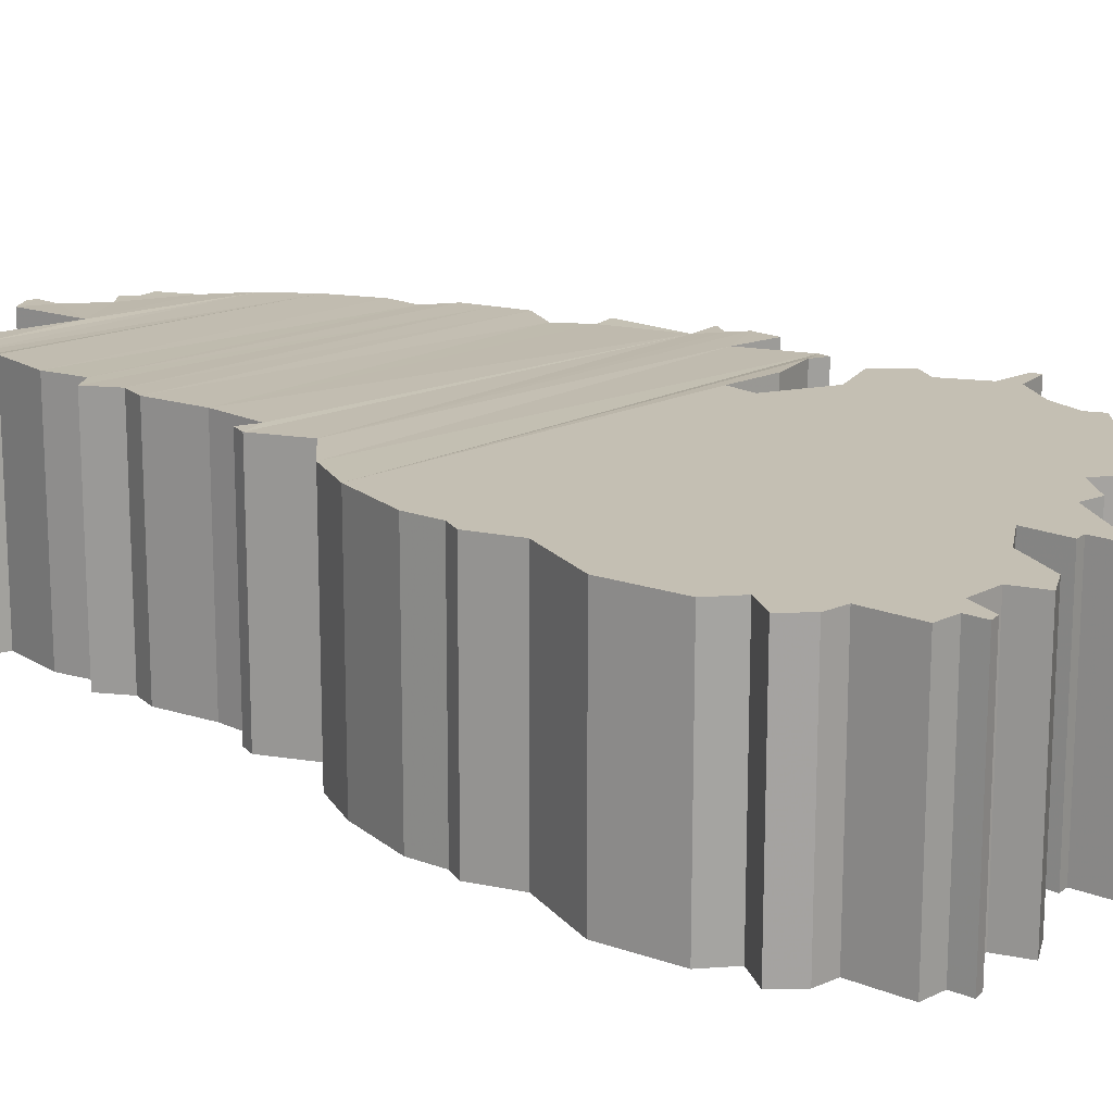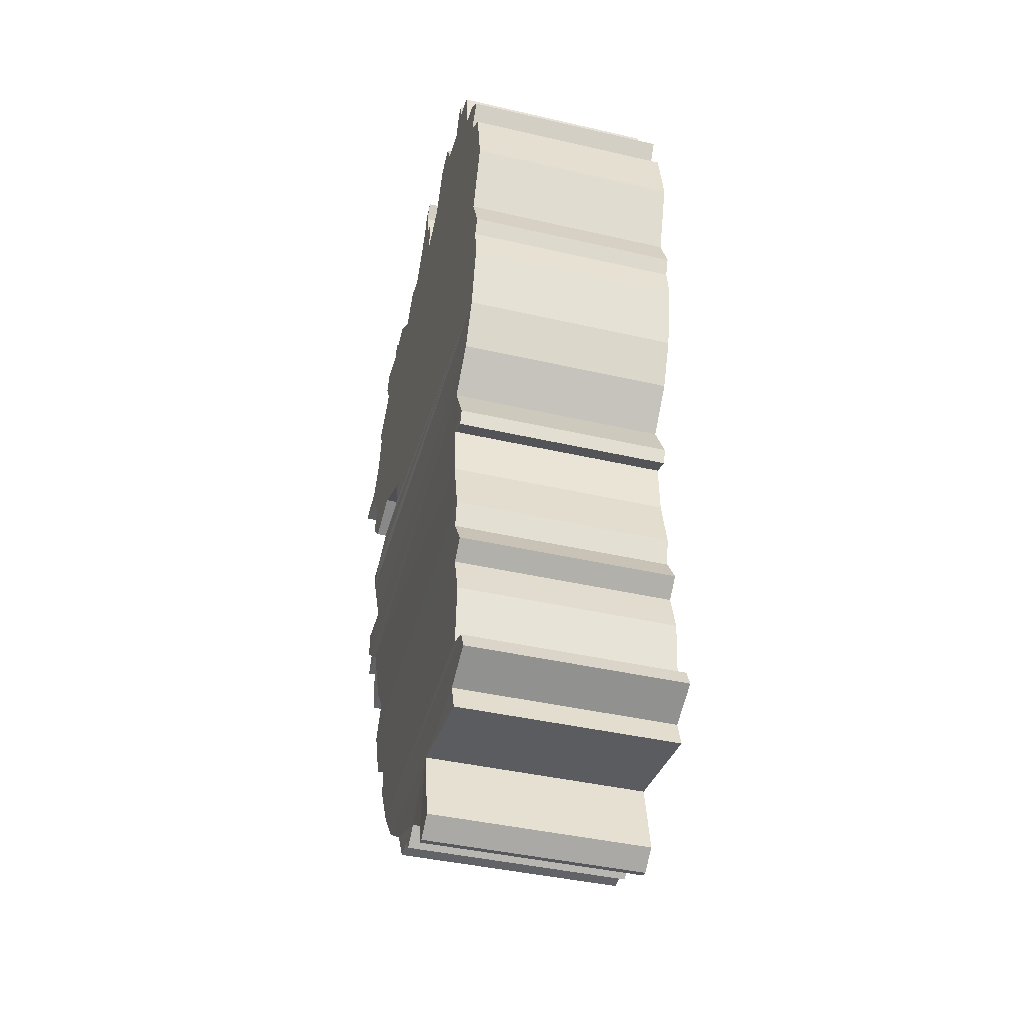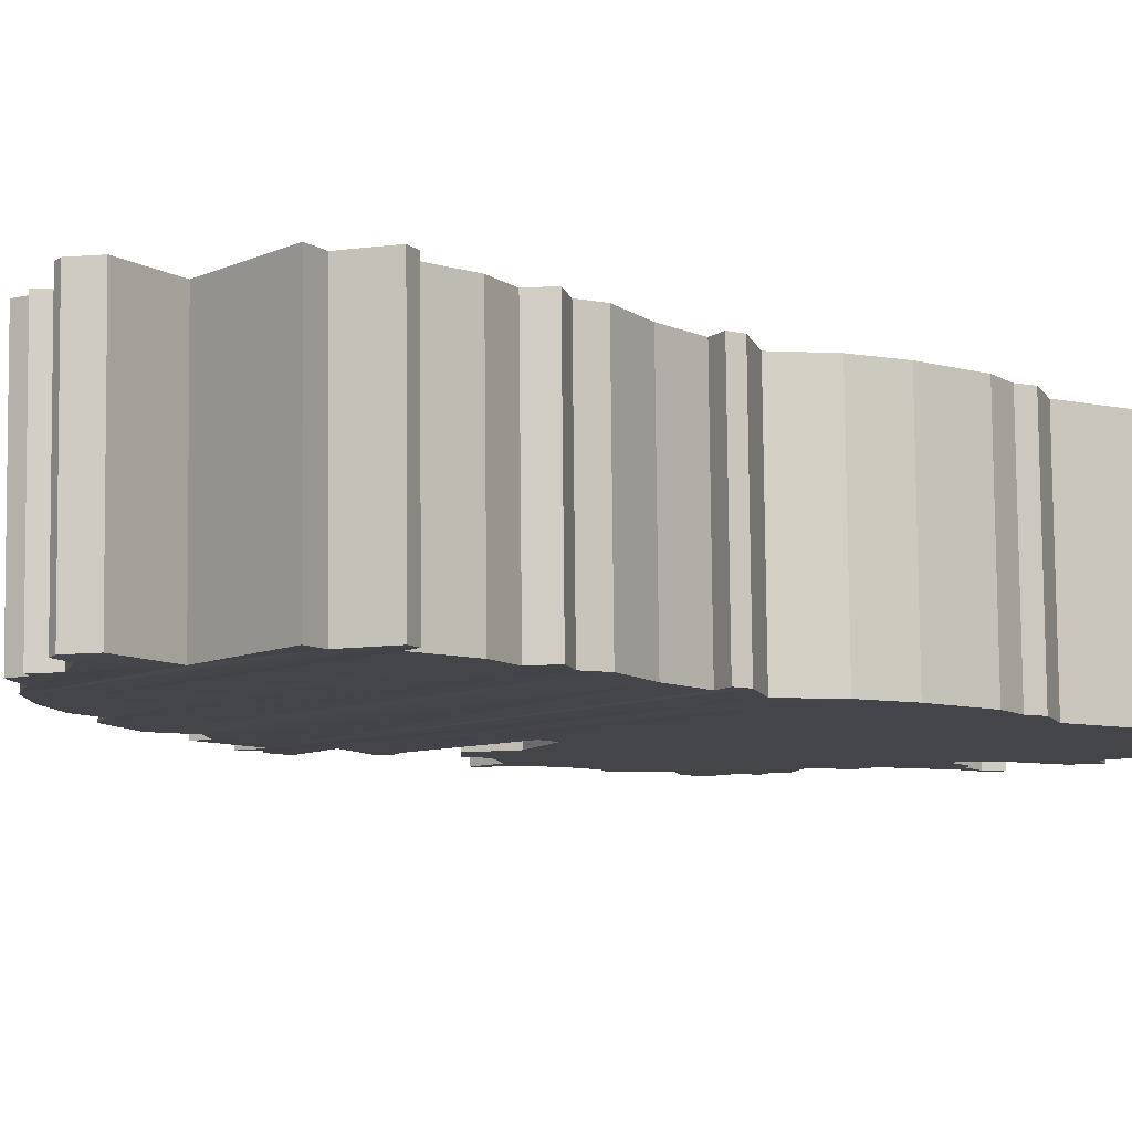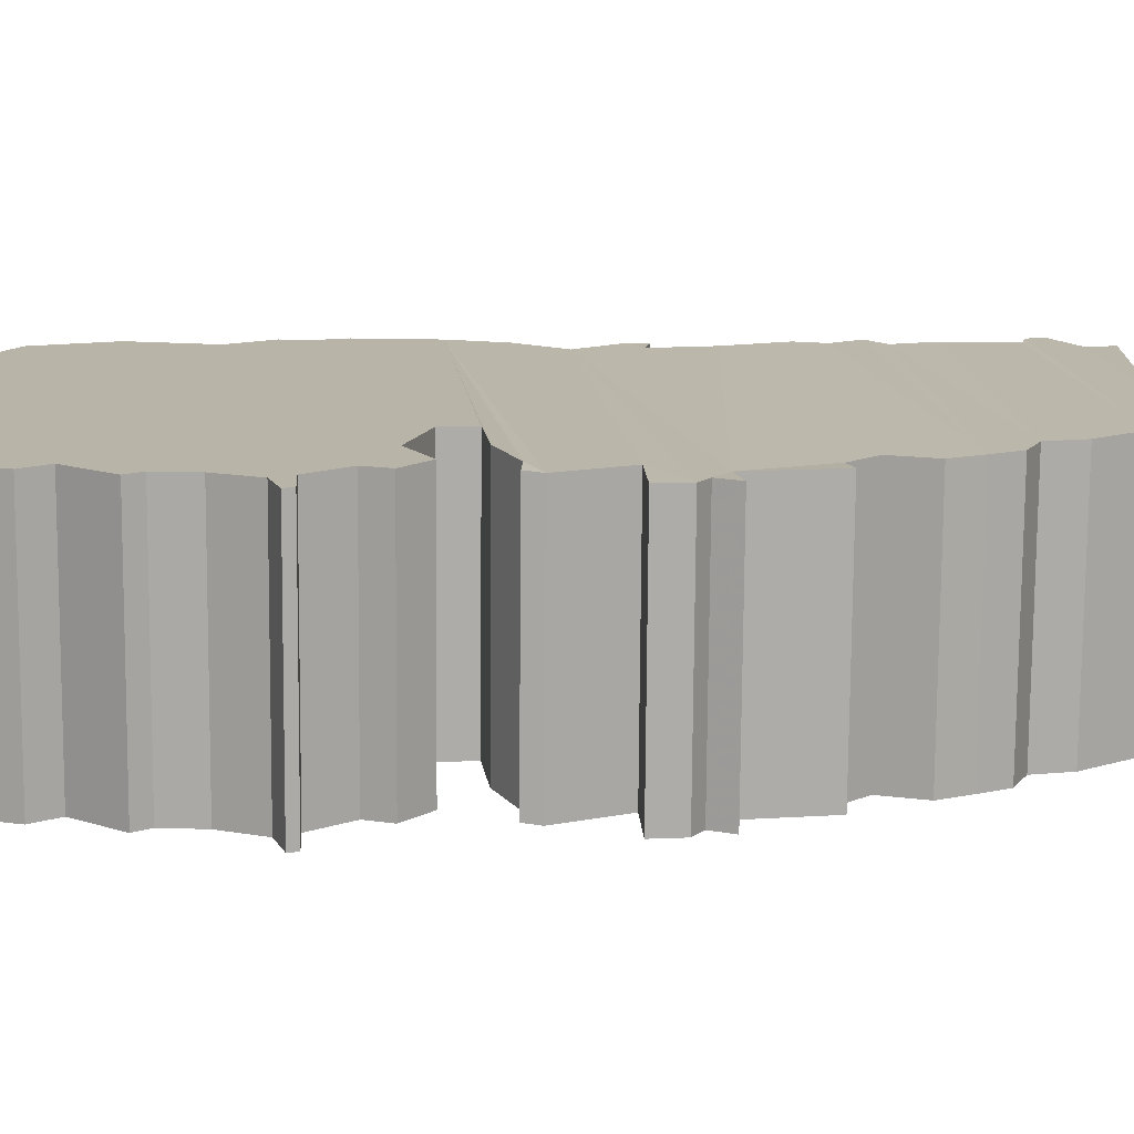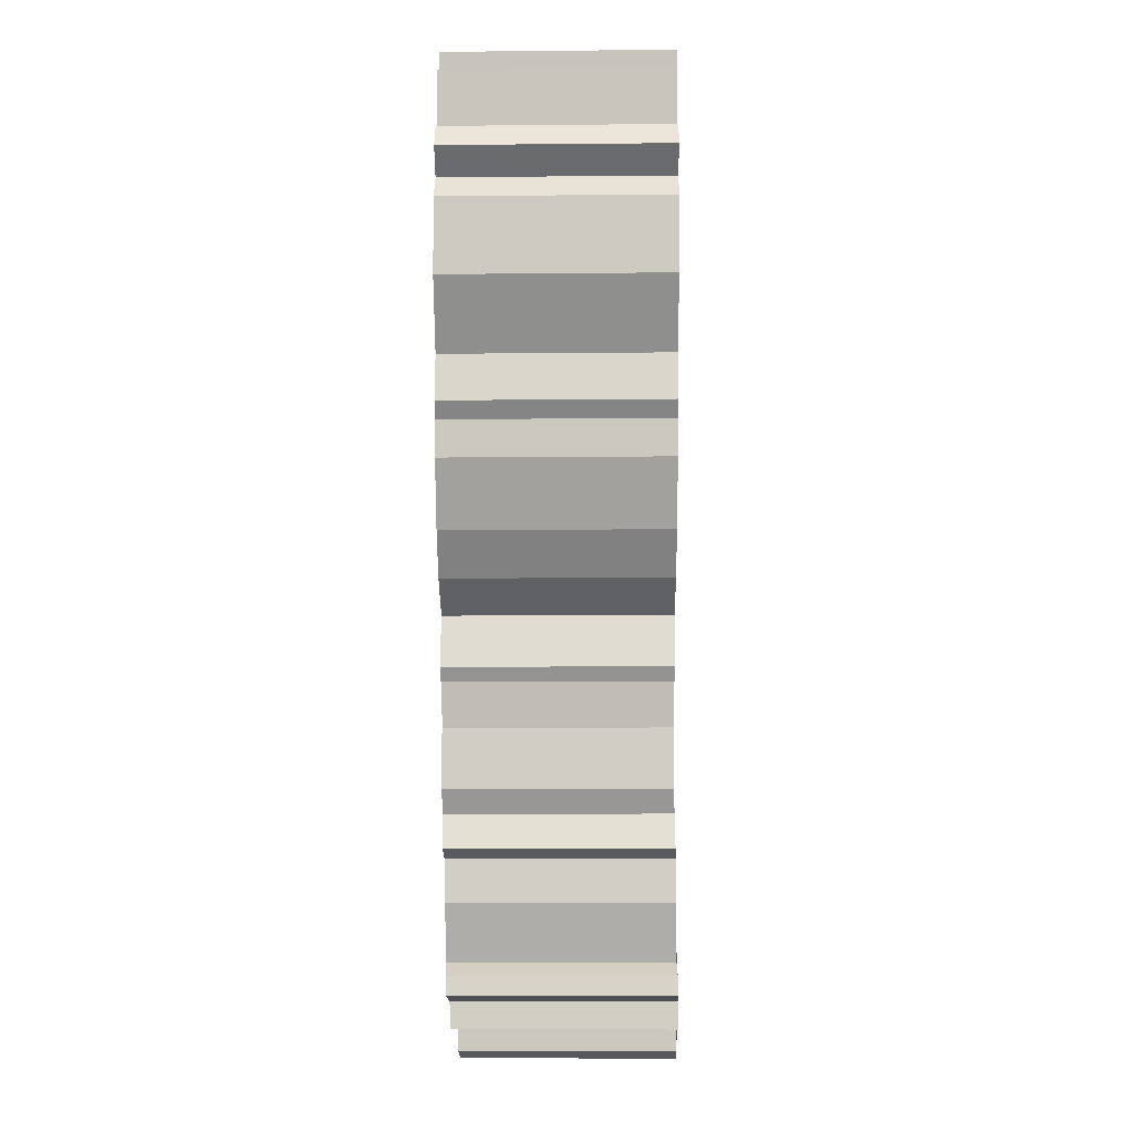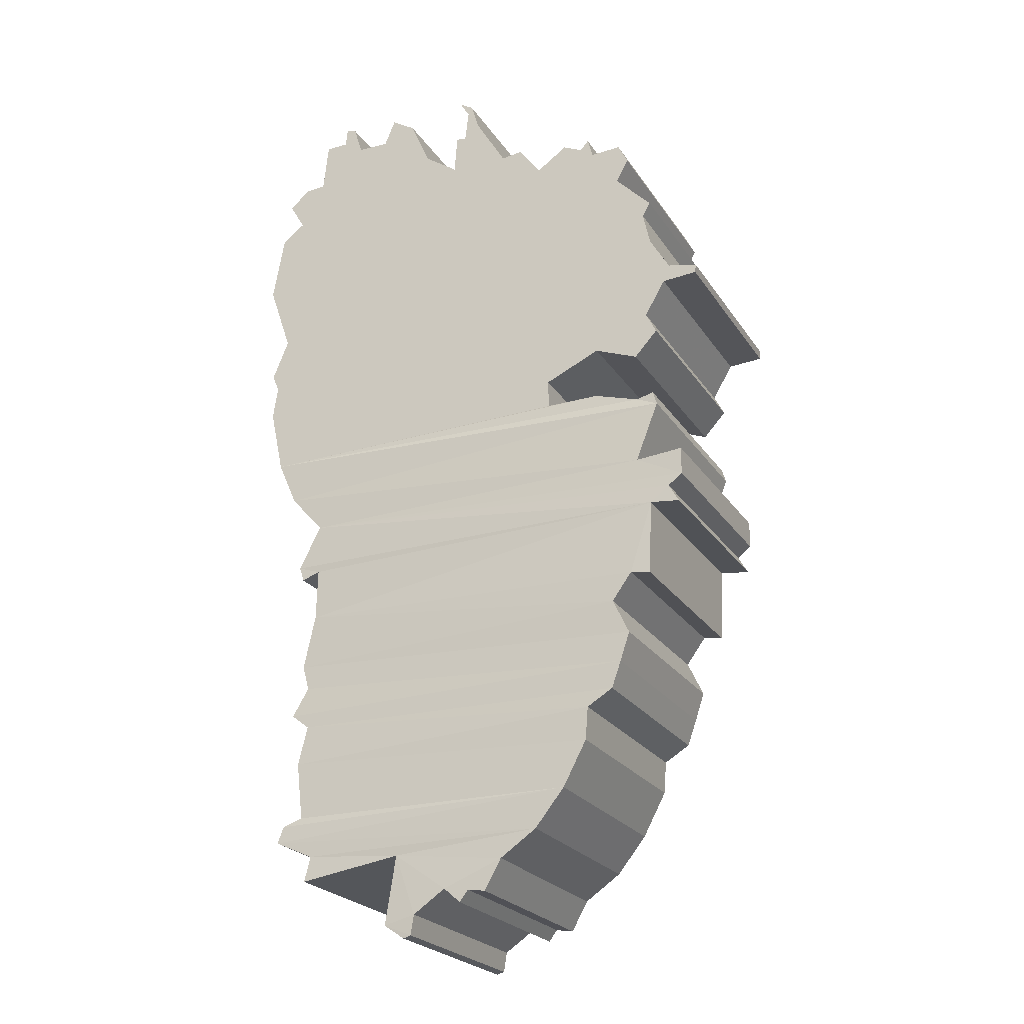
<metadata>
{"format":"obj","ext":"obj","renderer":"f3d","projection":"perspective","resolution":1024,"background":"white","views":[{"elev":17.7,"azim":-45.2,"up":"+Y"},{"elev":-42.3,"azim":-106.2,"up":"+Z"},{"elev":-8.7,"azim":-138.9,"up":"+Y"},{"elev":13.2,"azim":82.4,"up":"+Y"},{"elev":5.8,"azim":-89.1,"up":"+Z"},{"elev":-23.1,"azim":24.6,"up":"+Z"}]}
</metadata>
<code>
o OREBRO_Plane.019
v -0.1671 -0.3379 5.334
v -0.379 -0.3146 5.812
v -0.2137 -0.3379 5.269
v -1.044 -0.3146 5.231
v -1.171 -0.3146 5.943
v -1.191 -0.3146 6.313
v -1.067 -0.3146 5.497
v -1.108 -0.3146 6.512
v -1.013 -0.3146 5.479
v -1.176 -0.3146 6.06
v -1.093 -0.3146 5.687
v -0.3823 -0.3146 5.877
v -1.016 -0.3146 5.358
v -1.16 -0.3146 6.021
v -1.139 -0.3146 5.792
v -1.163 -0.3146 6.47
v -1.056 -0.3146 5.463
v -1.137 -0.3146 6.154
v -1.014 -0.3146 5.599
v -0.934 -0.3146 6.706
v -1.036 -0.3146 6.736
v -0.7279 -0.3146 6.622
v -1.099 -0.3146 6.616
v -0.6399 -0.3146 6.657
v -0.9782 -0.3146 6.78
v -0.8323 -0.3146 6.767
v -1.145 -0.3146 6.573
v -0.6165 -0.3146 6.653
v -0.9547 -0.3146 6.773
v -0.8585 -0.3146 6.705
v -1.049 -0.3146 6.62
v -0.647 -0.3146 6.566
v -0.9825 -0.3146 6.738
v -0.776 -0.3146 6.732
v -0.3297 -0.3146 6.547
v -0.1808 -0.3146 6.507
v -0.5798 -0.3146 6.686
v -0.1871 -0.3146 6.407
v -0.631 -0.3146 6.767
v -0.2648 -0.3146 6.549
v -0.4547 -0.3146 6.568
v -0.1013 -0.3146 6.32
v -0.6073 -0.3146 6.728
v -0.2849 -0.3146 6.526
v -0.4018 -0.3146 6.497
v -0.1579 -0.3146 6.461
v -0.5972 -0.3146 6.746
v -0.2529 -0.3146 6.503
v -0.505 -0.3146 6.561
v 0.01276 -0.3146 6.115
v -0.07116 -0.3146 6.089
v -0.1031 -0.3146 6.209
v -0.12 -0.3146 6.007
v -0.12 -0.3146 6.287
v 0.01049 -0.3146 6.095
v -0.05612 -0.3146 6.129
v -0.1498 -0.3146 5.898
v -0.251 -0.3146 5.937
v -0.09522 -0.3146 5.958
v -0.09517 -0.3262 5.756
v -0.1481 -0.3204 5.78
v -0.03673 -0.3321 5.626
v -0.254 -0.3175 5.813
v -0.1143 -0.335 5.5
v -0.1052 -0.3233 5.789
v -0.1481 -0.3291 5.617
v -0.1215 -0.3364 5.326
v -0.07002 -0.3335 5.536
v -0.03696 -0.3328 5.561
v -0.04561 -0.3342 5.493
v -0.9956 -0.3262 4.752
v -1.044 -0.3204 4.983
v -0.7415 -0.3321 4.54
v -1.066 -0.3175 5.107
v -0.7143 -0.335 4.591
v -1.075 -0.3233 4.832
v -0.7659 -0.3291 4.732
v -1.028 -0.3161 5.173
v -0.6378 -0.3364 4.643
v -1.089 -0.3248 4.794
v -1.009 -0.3277 4.694
v -1.022 -0.319 5.074
v -0.7224 -0.3335 4.545
v -1.028 -0.3219 4.849
v -0.7907 -0.3306 4.573
v -0.4969 -0.3371 4.699
v -0.3416 -0.3375 4.845
v -0.5783 -0.3368 4.635
v -0.2804 -0.3377 5.024
v -0.5985 -0.3366 4.609
v -0.411 -0.3373 4.758
v -0.5362 -0.337 4.629
v -0.2864 -0.3376 4.948
v -0.1978 -0.3378 5.122
v -0.1756 -0.3378 5.189
v -0.2199 -0.3377 5.061
v -0.1634 0.1571 5.33
v -0.3753 0.1803 5.809
v -0.21 0.1571 5.266
v -1.04 0.1803 5.228
v -1.168 0.1803 5.94
v -1.187 0.1803 6.31
v -1.063 0.1803 5.494
v -1.104 0.1803 6.508
v -1.009 0.1803 5.476
v -1.172 0.1803 6.057
v -1.089 0.1803 5.684
v -0.3785 0.1803 5.874
v -1.012 0.1803 5.355
v -1.156 0.1803 6.017
v -1.135 0.1803 5.789
v -1.16 0.1803 6.467
v -1.053 0.1803 5.46
v -1.133 0.1803 6.15
v -1.01 0.1803 5.596
v -0.9303 0.1803 6.703
v -1.032 0.1803 6.733
v -0.7242 0.1803 6.618
v -1.096 0.1803 6.612
v -0.6362 0.1803 6.654
v -0.9745 0.1803 6.777
v -0.8286 0.1803 6.763
v -1.141 0.1803 6.57
v -0.6128 0.1803 6.65
v -0.951 0.1803 6.77
v -0.8548 0.1803 6.702
v -1.045 0.1803 6.617
v -0.6433 0.1803 6.562
v -0.9788 0.1803 6.734
v -0.7723 0.1803 6.729
v -0.326 0.1803 6.544
v -0.1771 0.1803 6.503
v -0.5761 0.1803 6.683
v -0.1834 0.1803 6.404
v -0.6273 0.1803 6.764
v -0.2611 0.1803 6.546
v -0.451 0.1803 6.564
v -0.09759 0.1803 6.317
v -0.6036 0.1803 6.725
v -0.2812 0.1803 6.523
v -0.3981 0.1803 6.494
v -0.1542 0.1803 6.458
v -0.5935 0.1803 6.743
v -0.2492 0.1803 6.5
v -0.5012 0.1803 6.558
v 0.01647 0.1803 6.112
v -0.06745 0.1803 6.086
v -0.0994 0.1803 6.206
v -0.1163 0.1803 6.003
v -0.1163 0.1803 6.283
v 0.0142 0.1803 6.092
v -0.05241 0.1803 6.126
v -0.1461 0.1803 5.895
v -0.2473 0.1803 5.934
v -0.09151 0.1803 5.955
v -0.09146 0.1687 5.753
v -0.1444 0.1745 5.777
v -0.03302 0.1629 5.622
v -0.2503 0.1774 5.81
v -0.1105 0.16 5.497
v -0.1015 0.1716 5.786
v -0.1444 0.1658 5.614
v -0.1178 0.1585 5.323
v -0.06631 0.1614 5.532
v -0.03325 0.1622 5.558
v -0.0419 0.1607 5.49
v -0.9919 0.1687 4.749
v -1.041 0.1745 4.98
v -0.7378 0.1629 4.537
v -1.062 0.1774 5.104
v -0.7106 0.16 4.588
v -1.071 0.1716 4.829
v -0.7622 0.1658 4.729
v -1.024 0.1789 5.17
v -0.6341 0.1585 4.64
v -1.085 0.1702 4.79
v -1.006 0.1673 4.691
v -1.019 0.176 5.071
v -0.7187 0.1614 4.542
v -1.024 0.1731 4.846
v -0.787 0.1643 4.57
v -0.4932 0.1578 4.696
v -0.3379 0.1574 4.841
v -0.5746 0.1582 4.632
v -0.2767 0.1572 5.021
v -0.5948 0.1583 4.606
v -0.4073 0.1576 4.755
v -0.5325 0.158 4.626
v -0.2826 0.1573 4.945
v -0.1941 0.1572 5.119
v -0.1719 0.1571 5.186
v -0.2162 0.1572 5.058
f 85 73 83
f 85 83 75
f 77 85 75
f 77 75 79
f 79 90 88
f 88 92 86
f 79 88 86
f 77 79 86
f 71 81 77
f 77 86 91
f 71 77 91
f 80 71 91
f 80 91 87
f 76 80 87
f 84 76 87
f 84 87 93
f 72 84 93
f 72 93 89
f 82 72 89
f 82 89 96
f 82 96 94
f 74 82 94
f 78 74 94
f 78 94 95
f 4 78 95
f 3 4 95
f 3 13 4
f 3 1 13
f 1 67 64
f 1 64 13
f 64 9 13
f 7 17 9
f 64 7 9
f 64 70 68
f 64 19 7
f 64 68 19
f 68 69 19
f 69 66 19
f 69 62 66
f 66 11 19
f 66 60 11
f 60 15 11
f 60 61 15
f 60 65 61
f 61 63 15
f 2 5 15
f 63 2 15
f 2 12 5
f 12 58 5
f 58 57 59
f 58 59 5
f 59 14 5
f 59 53 14
f 53 51 14
f 51 10 14
f 51 18 10
f 51 55 18
f 55 50 18
f 50 56 18
f 56 52 18
f 52 6 18
f 52 54 6
f 54 42 6
f 42 16 6
f 42 38 16
f 38 46 16
f 46 45 16
f 46 48 45
f 46 36 48
f 45 8 16
f 45 49 8
f 45 41 49
f 48 35 45
f 48 44 35
f 48 40 44
f 49 27 8
f 49 32 27
f 49 37 32
f 32 22 27
f 28 24 32
f 37 28 32
f 22 23 27
f 22 31 23
f 22 21 31
f 22 20 21
f 22 30 20
f 22 34 30
f 37 43 28
f 37 47 43
f 34 26 30
f 20 33 21
f 20 29 33
f 47 39 43
f 29 25 33
f 179 169 181
f 171 179 181
f 171 181 173
f 175 171 173
f 184 186 175
f 182 188 184
f 182 184 175
f 182 175 173
f 173 177 167
f 187 182 173
f 187 173 167
f 187 167 176
f 183 187 176
f 183 176 172
f 183 172 180
f 189 183 180
f 189 180 168
f 185 189 168
f 185 168 178
f 192 185 178
f 190 192 178
f 190 178 170
f 190 170 174
f 191 190 174
f 191 174 100
f 99 191 100
f 99 100 109
f 99 109 97
f 160 163 97
f 109 160 97
f 109 105 160
f 105 113 103
f 105 103 160
f 164 166 160
f 103 115 160
f 115 164 160
f 115 165 164
f 115 162 165
f 162 158 165
f 115 107 162
f 107 156 162
f 107 111 156
f 111 157 156
f 157 161 156
f 111 159 157
f 111 101 98
f 111 98 159
f 101 108 98
f 101 154 108
f 155 153 154
f 101 155 154
f 101 110 155
f 110 149 155
f 110 147 149
f 110 106 147
f 106 114 147
f 114 151 147
f 114 146 151
f 114 152 146
f 114 148 152
f 114 102 148
f 102 150 148
f 102 138 150
f 102 112 138
f 112 134 138
f 112 142 134
f 112 141 142
f 141 144 142
f 144 132 142
f 112 104 141
f 104 145 141
f 145 137 141
f 141 131 144
f 131 140 144
f 140 136 144
f 104 123 145
f 123 128 145
f 128 133 145
f 123 118 128
f 128 120 124
f 128 124 133
f 123 119 118
f 119 127 118
f 127 117 118
f 117 116 118
f 116 126 118
f 126 130 118
f 124 139 133
f 139 143 133
f 126 122 130
f 117 129 116
f 129 125 116
f 139 135 143
f 129 121 125
f 19 11 107 115
f 165 158 62 69
f 12 2 98 108
f 144 136 40 48
f 189 185 89 93
f 32 24 120 128
f 181 169 73 85
f 16 8 104 112
f 65 60 156 161
f 141 137 41 45
f 186 184 88 90
f 125 121 25 29
f 178 168 72 82
f 13 9 105 109
f 154 153 57 58
f 138 134 38 42
f 91 86 182 187
f 34 22 118 130
f 191 99 3 95
f 18 6 102 114
f 55 51 147 151
f 47 37 133 143
f 180 172 76 84
f 31 21 117 127
f 70 64 160 166
f 15 5 101 111
f 56 50 146 152
f 140 131 35 44
f 177 173 77 81
f 58 12 108 154
f 161 157 61 65
f 1 3 99 97
f 49 41 137 145
f 96 89 185 192
f 33 25 121 129
f 174 170 74 78
f 113 105 9 17
f 162 156 60 66
f 159 98 2 63
f 46 38 134 142
f 187 183 87 91
f 30 26 122 126
f 83 73 169 179
f 14 10 106 110
f 59 57 153 155
f 43 39 135 139
f 188 182 86 92
f 27 23 119 123
f 176 167 71 80
f 115 103 7 19
f 152 148 52 56
f 48 36 132 144
f 85 77 173 181
f 128 118 22 32
f 69 68 164 165
f 112 102 6 16
f 149 147 51 53
f 45 35 131 141
f 82 74 170 178
f 29 20 116 125
f 66 62 158 162
f 109 100 4 13
f 150 138 42 54
f 95 94 190 191
f 130 122 26 34
f 79 75 171 175
f 114 106 10 18
f 63 61 157 159
f 78 4 100 174
f 143 135 39 47
f 92 88 184 188
f 127 119 23 31
f 84 72 168 180
f 111 107 11 15
f 67 1 97 163
f 44 40 136 140
f 93 87 183 189
f 124 120 24 28
f 81 71 167 177
f 123 104 8 27
f 155 149 53 59
f 145 133 37 49
f 90 79 175 186
f 129 117 21 33
f 166 164 68 70
f 17 7 103 113
f 54 52 148 150
f 142 132 36 46
f 179 171 75 83
f 126 116 20 30
f 163 160 64 67
f 110 101 5 14
f 151 146 50 55
f 192 190 94 96
f 139 124 28 43
f 80 76 172 176

</code>
